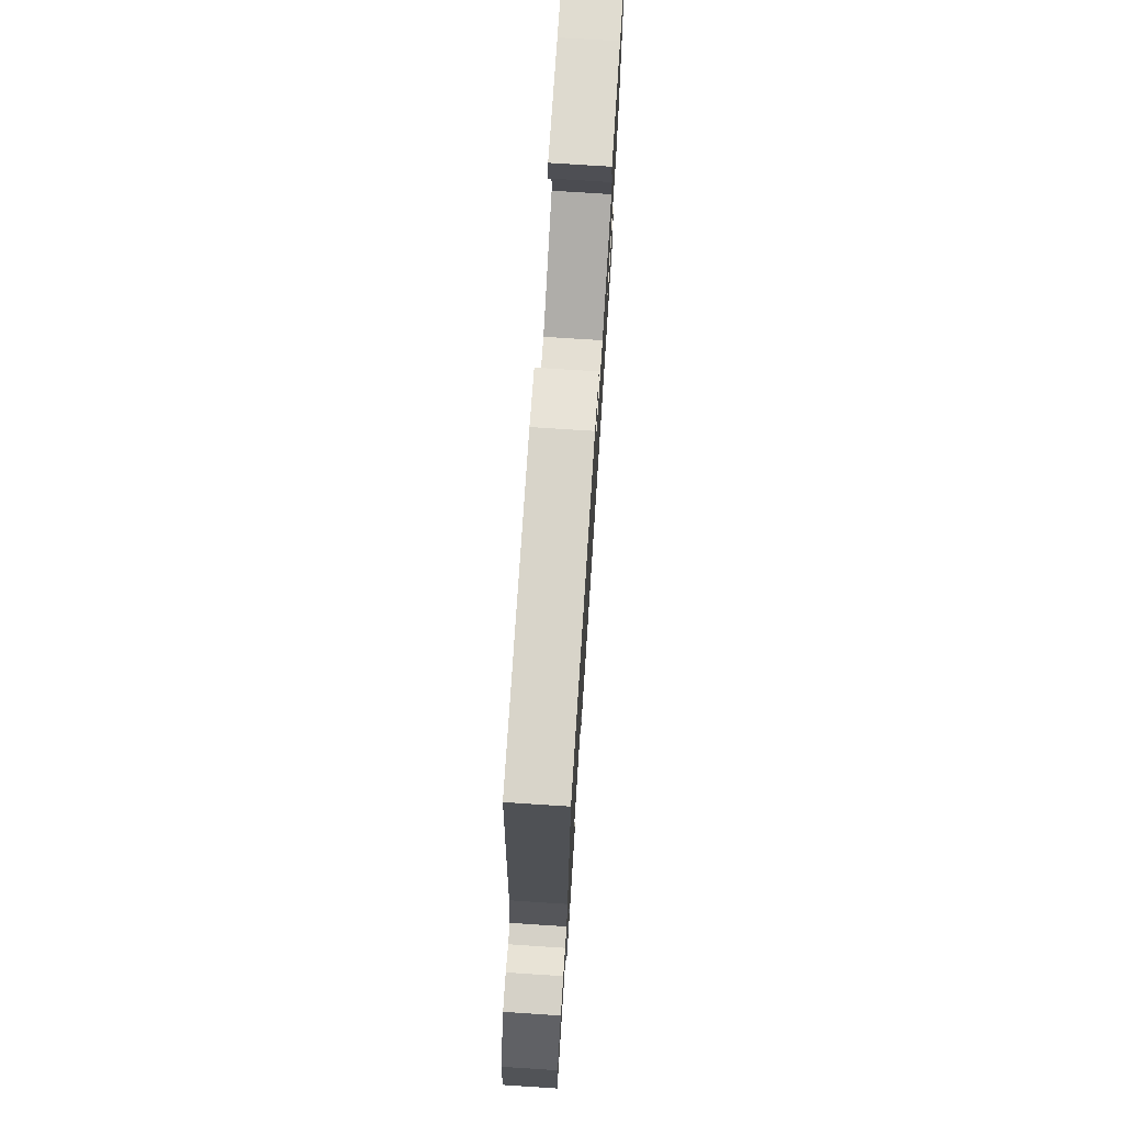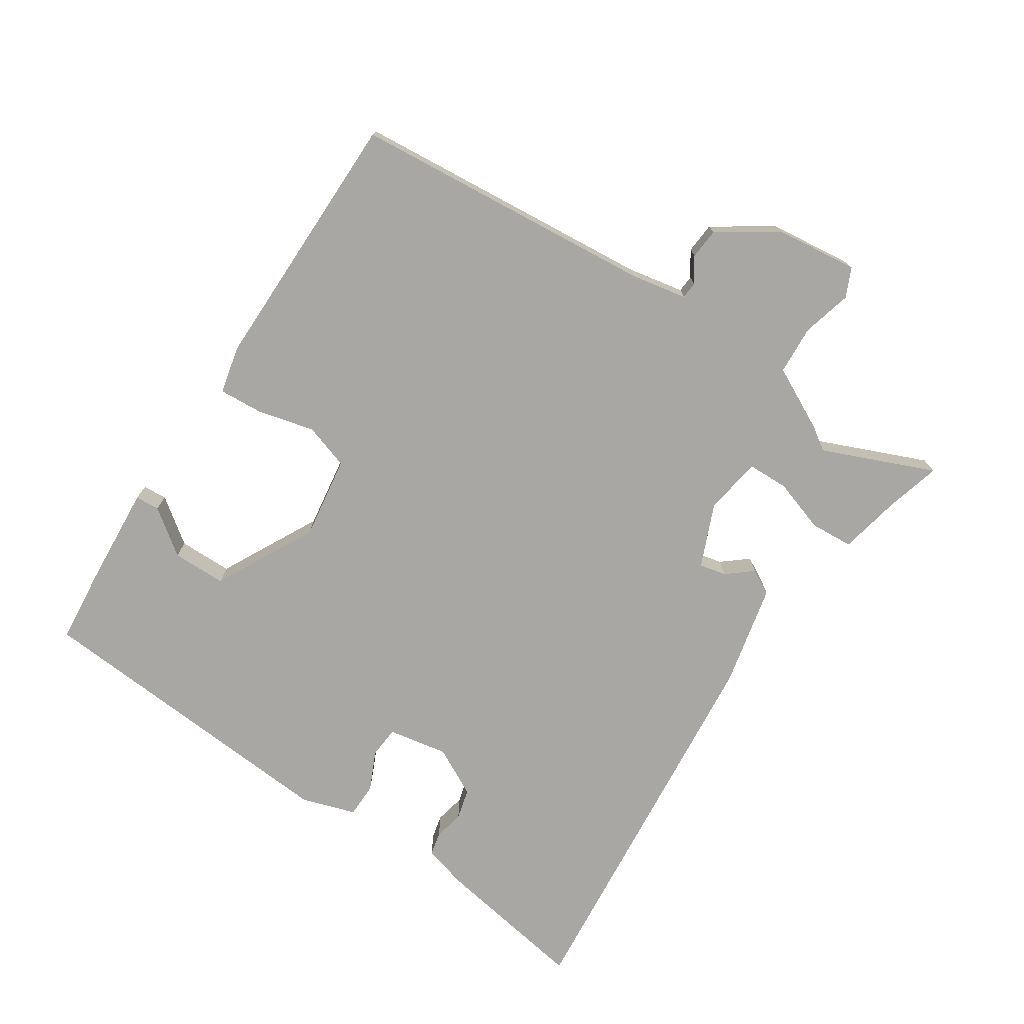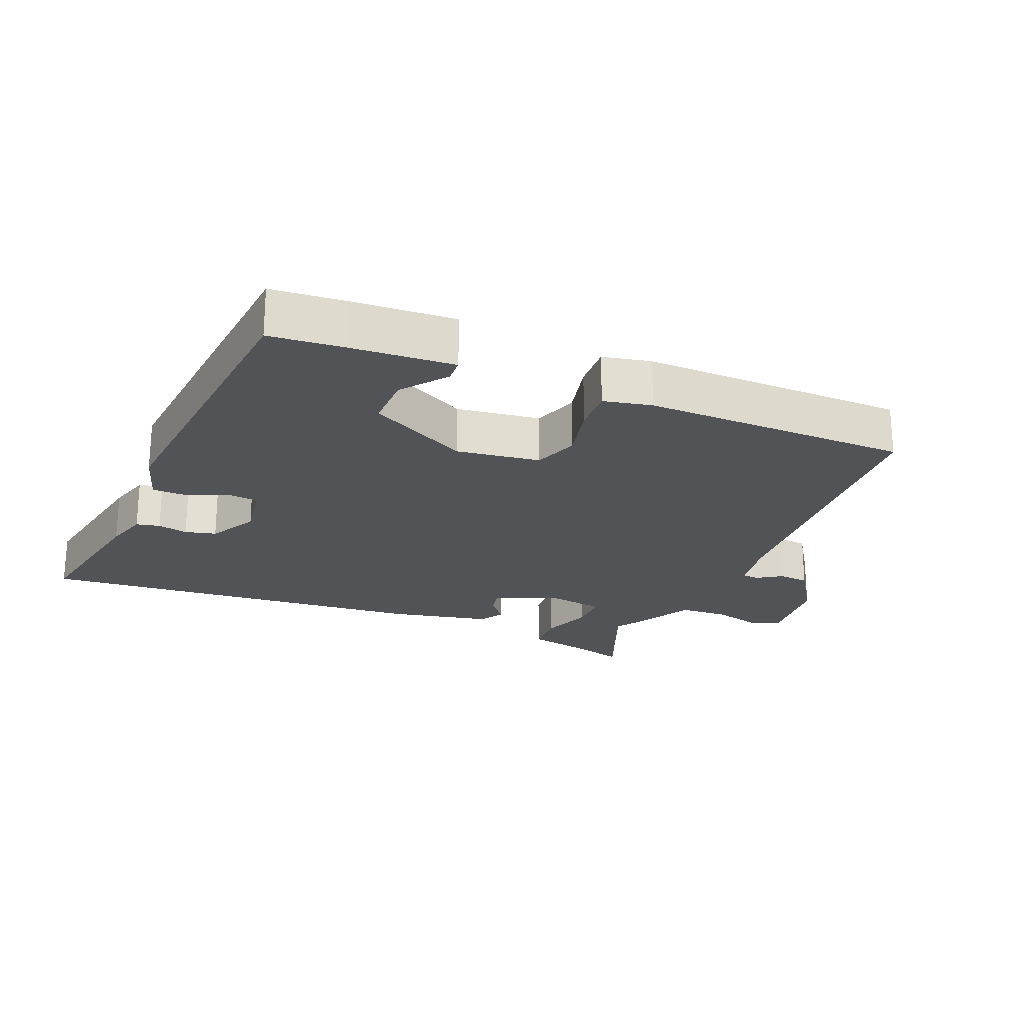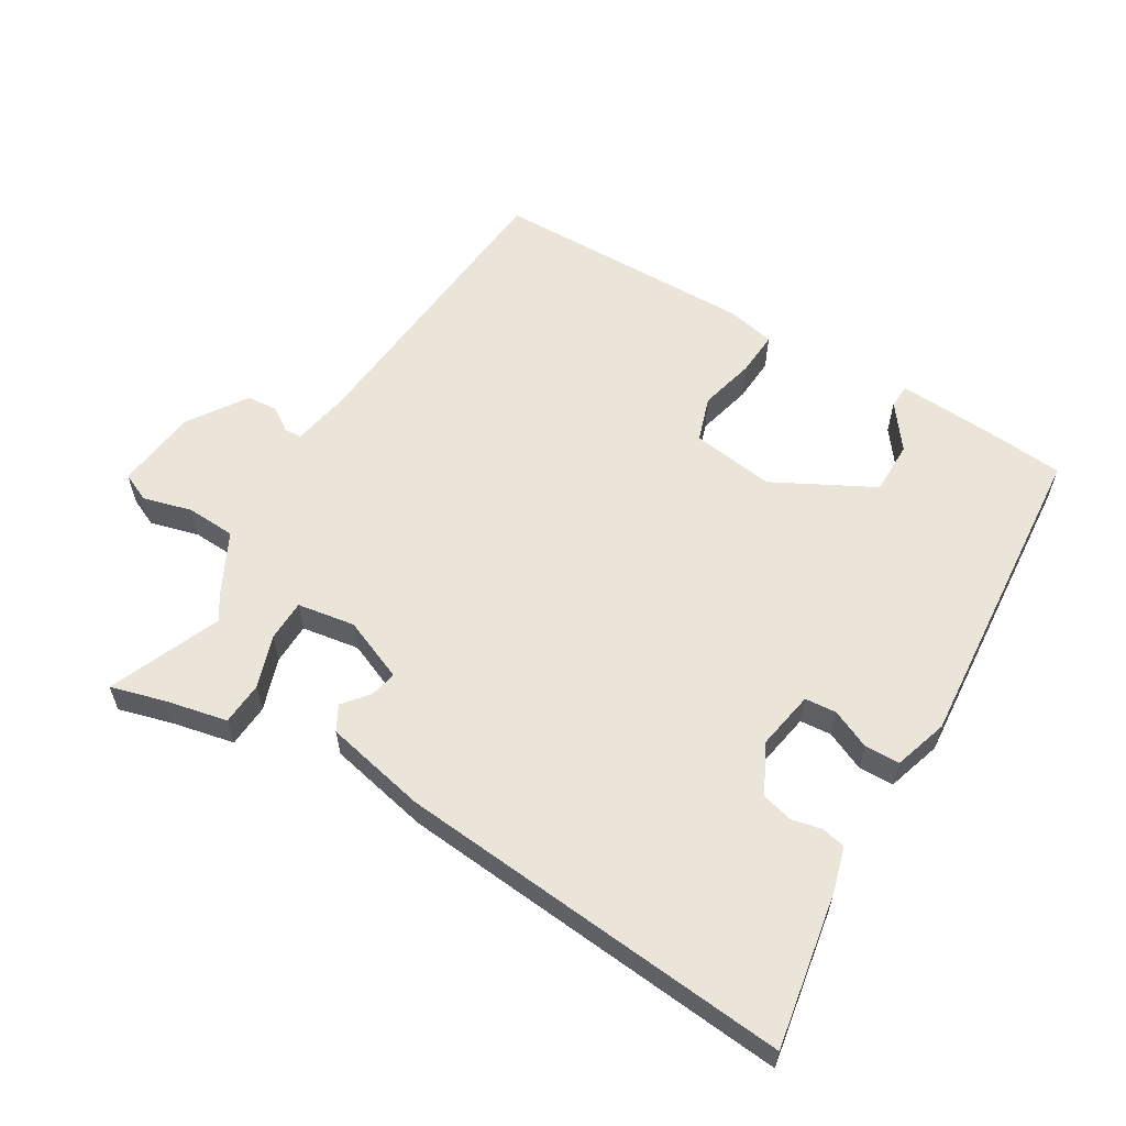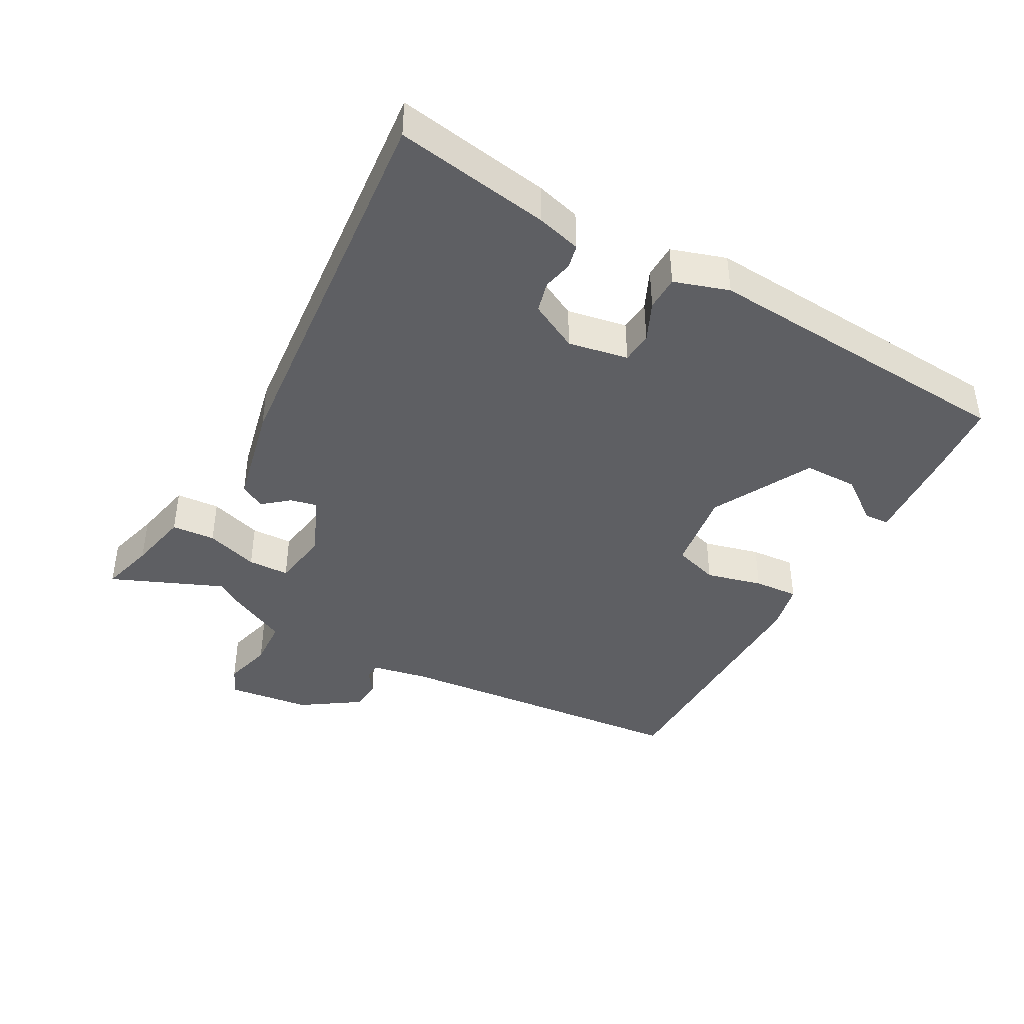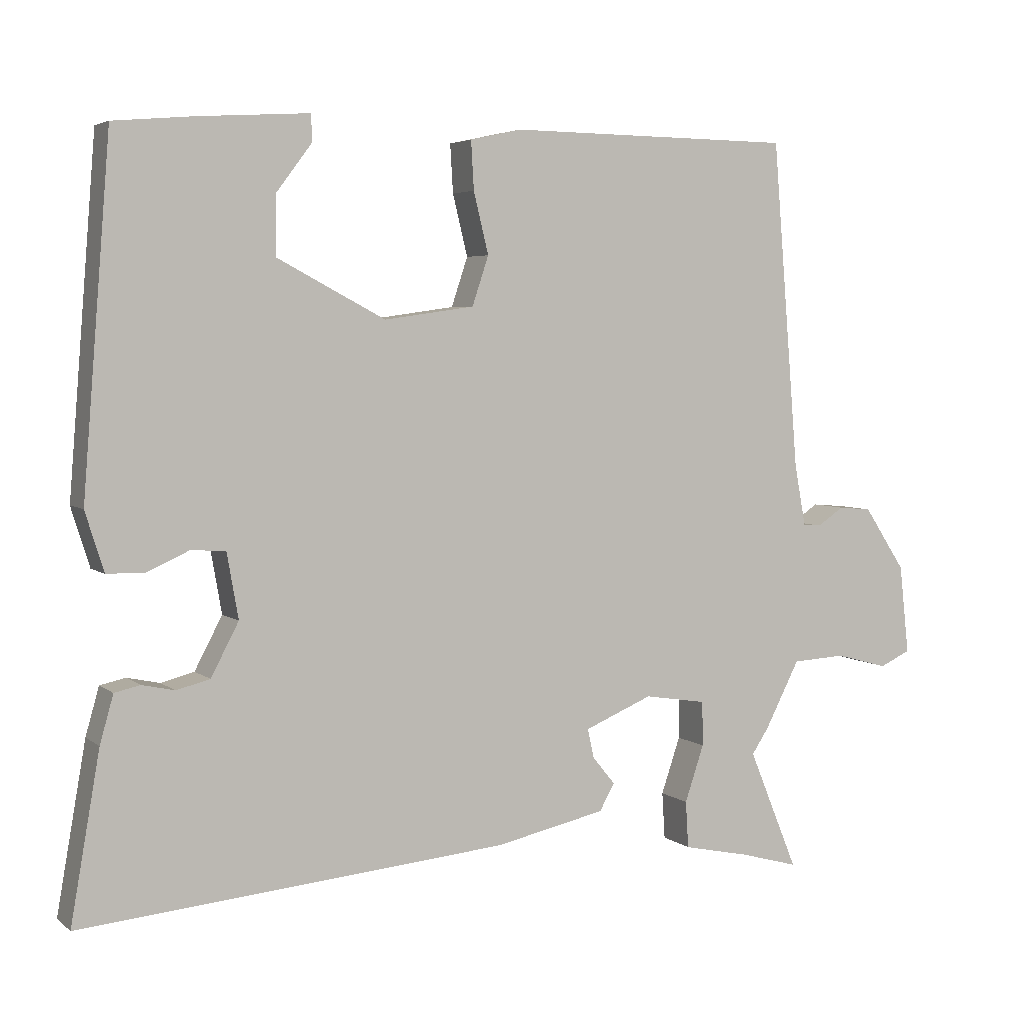
<metadata>
{"format":"obj","ext":"obj","renderer":"f3d","projection":"perspective","resolution":1024,"background":"white","views":[{"elev":74.7,"azim":93.7,"up":"+Z"},{"elev":-74.7,"azim":57.0,"up":"+Y"},{"elev":-22.4,"azim":-23.0,"up":"+Y"},{"elev":58.7,"azim":-149.0,"up":"+Y"},{"elev":-41.1,"azim":-118.5,"up":"+Y"},{"elev":4.4,"azim":-25.1,"up":"+Z"}]}
</metadata>
<code>
v 0.449 0.07 -0.376
v 0.519 0.07 -0.546
v 0.436 0.07 -0.523
v 0.342 0.07 -0.503
v 0.338 0.07 -0.437
v 0.365 0.07 -0.357
v 0.364 0.07 -0.294
v 0.276 0.07 -0.28
v 0.18 0.07 -0.32
v 0.189 0.07 -0.361
v 0.221 0.07 -0.4
v 0.2 0.07 -0.438
v 0.044 0.07 -0.472
v -0.558 0.07 -0.526
v -0.517 0.07 -0.291
v -0.498 0.07 -0.224
v -0.462 0.07 -0.216
v -0.416 0.07 -0.226
v -0.369 0.07 -0.214
v -0.33 0.07 -0.14
v -0.346 0.07 -0.049
v -0.394 0.07 -0.045
v -0.454 0.07 -0.072
v -0.507 0.07 -0.071
v -0.533 0.07 0.012
v -0.494 0.07 0.498
v -0.382 0.07 0.508
v -0.226 0.07 0.518
v -0.224 0.07 0.481
v -0.275 0.07 0.413
v -0.275 0.07 0.331
v -0.123 0.07 0.251
v 0.004 0.07 0.269
v 0.027 0.07 0.338
v 0.006 0.07 0.424
v 0.002 0.07 0.492
v 0.075 0.07 0.508
v 0.479 0.07 0.504
v 0.517 0.07 0.041
v 0.533 0.07 -0.045
v 0.559 0.07 -0.047
v 0.596 0.07 -0.022
v 0.643 0.07 -0.026
v 0.702 0.07 -0.115
v 0.716 0.07 -0.241
v 0.672 0.07 -0.261
v 0.597 0.07 -0.241
v 0.522 0.07 -0.245
v 0.473 0.07 -0.34
v 0.449 0 -0.376
v 0.519 0 -0.546
v 0.436 0 -0.523
v 0.342 0 -0.503
v 0.338 0 -0.437
v 0.365 0 -0.357
v 0.364 0 -0.294
v 0.276 0 -0.28
v 0.18 0 -0.32
v 0.189 0 -0.361
v 0.221 0 -0.4
v 0.2 0 -0.438
v 0.044 0 -0.472
v -0.558 0 -0.526
v -0.517 0 -0.291
v -0.498 0 -0.224
v -0.462 0 -0.216
v -0.416 0 -0.226
v -0.369 0 -0.214
v -0.33 0 -0.14
v -0.346 0 -0.049
v -0.394 0 -0.045
v -0.454 0 -0.072
v -0.507 0 -0.071
v -0.533 0 0.012
v -0.494 0 0.498
v -0.382 0 0.508
v -0.226 0 0.518
v -0.224 0 0.481
v -0.275 0 0.413
v -0.275 0 0.331
v -0.123 0 0.251
v 0.004 0 0.269
v 0.027 0 0.338
v 0.006 0 0.424
v 0.002 0 0.492
v 0.075 0 0.508
v 0.479 0 0.504
v 0.517 0 0.041
v 0.533 0 -0.045
v 0.559 0 -0.047
v 0.596 0 -0.022
v 0.643 0 -0.026
v 0.702 0 -0.115
v 0.716 0 -0.241
v 0.672 0 -0.261
v 0.597 0 -0.241
v 0.522 0 -0.245
v 0.473 0 -0.34
f 48 49 1
f 45 46 47
f 44 45 47
f 43 44 47
f 42 43 47
f 41 42 47
f 40 41 47 48
f 39 40 48 1
f 38 39 1
f 37 38 1
f 36 37 1
f 35 36 1
f 34 35 1
f 28 29 30
f 27 28 30
f 26 27 30
f 26 30 31
f 25 26 31
f 24 25 31
f 23 24 31
f 22 23 31
f 21 22 31 32
f 16 17 18
f 15 16 18
f 14 15 18
f 13 14 18
f 12 13 18
f 11 12 18
f 10 11 18
f 9 10 18 19
f 8 9 19 20
f 3 4 5 6
f 3 6 7
f 2 3 7
f 1 2 7
f 33 34 1 7
f 21 32 33
f 20 21 33
f 8 20 33
f 7 8 33
f 50 98 97
f 96 95 94
f 96 94 93
f 96 93 92
f 96 92 91
f 96 91 90
f 97 96 90 89
f 50 97 89 88
f 50 88 87
f 50 87 86
f 50 86 85
f 50 85 84
f 50 84 83
f 79 78 77
f 79 77 76
f 79 76 75
f 80 79 75
f 80 75 74
f 80 74 73
f 80 73 72
f 80 72 71
f 81 80 71 70
f 67 66 65
f 67 65 64
f 67 64 63
f 67 63 62
f 67 62 61
f 67 61 60
f 67 60 59
f 68 67 59 58
f 69 68 58 57
f 55 54 53 52
f 56 55 52
f 56 52 51
f 56 51 50
f 56 50 83 82
f 82 81 70
f 82 70 69
f 82 69 57
f 82 57 56
f 1 50 51 2
f 2 51 52 3
f 3 52 53 4
f 4 53 54 5
f 5 54 55 6
f 6 55 56 7
f 7 56 57 8
f 8 57 58 9
f 9 58 59 10
f 10 59 60 11
f 11 60 61 12
f 12 61 62 13
f 13 62 63 14
f 14 63 64 15
f 15 64 65 16
f 16 65 66 17
f 17 66 67 18
f 18 67 68 19
f 19 68 69 20
f 20 69 70 21
f 21 70 71 22
f 22 71 72 23
f 23 72 73 24
f 24 73 74 25
f 25 74 75 26
f 26 75 76 27
f 27 76 77 28
f 28 77 78 29
f 29 78 79 30
f 30 79 80 31
f 31 80 81 32
f 32 81 82 33
f 33 82 83 34
f 34 83 84 35
f 35 84 85 36
f 36 85 86 37
f 37 86 87 38
f 38 87 88 39
f 39 88 89 40
f 40 89 90 41
f 41 90 91 42
f 42 91 92 43
f 43 92 93 44
f 44 93 94 45
f 45 94 95 46
f 46 95 96 47
f 47 96 97 48
f 48 97 98 49
f 49 98 50 1

</code>
